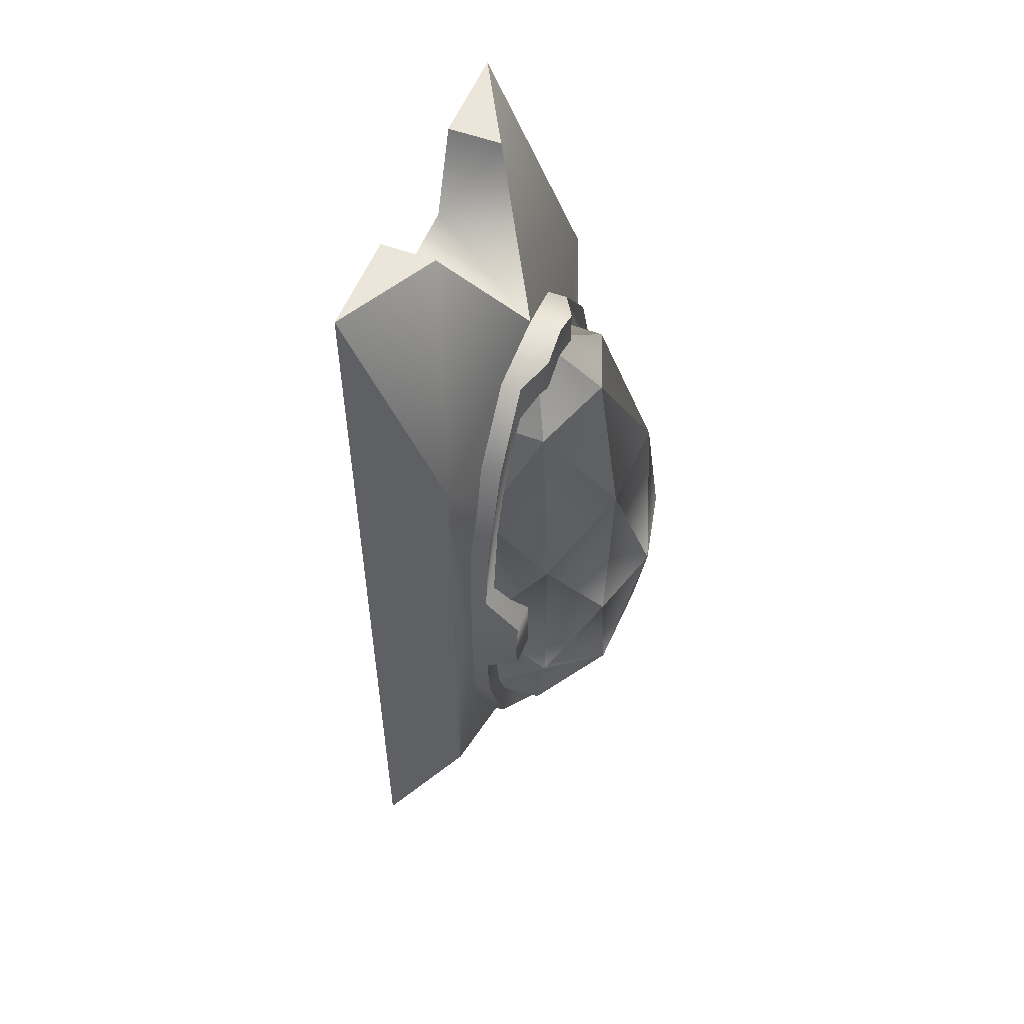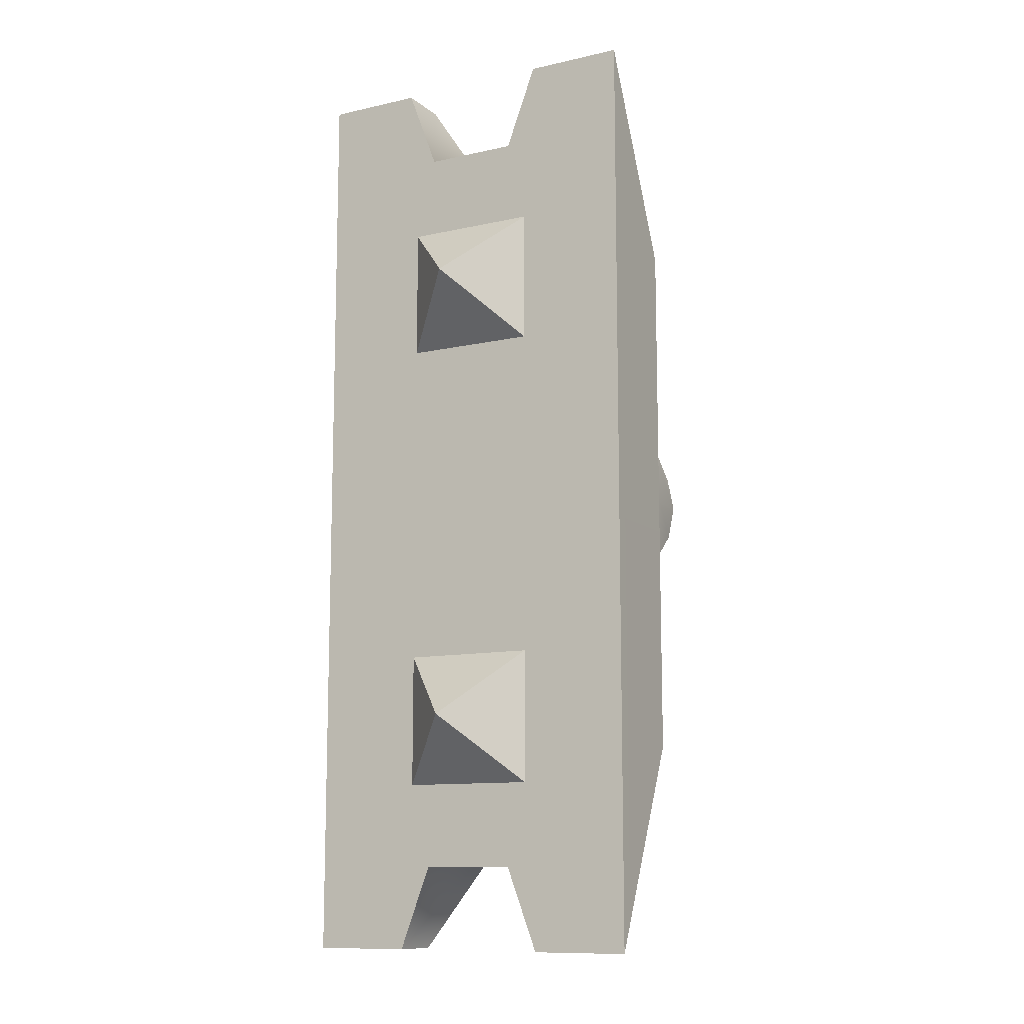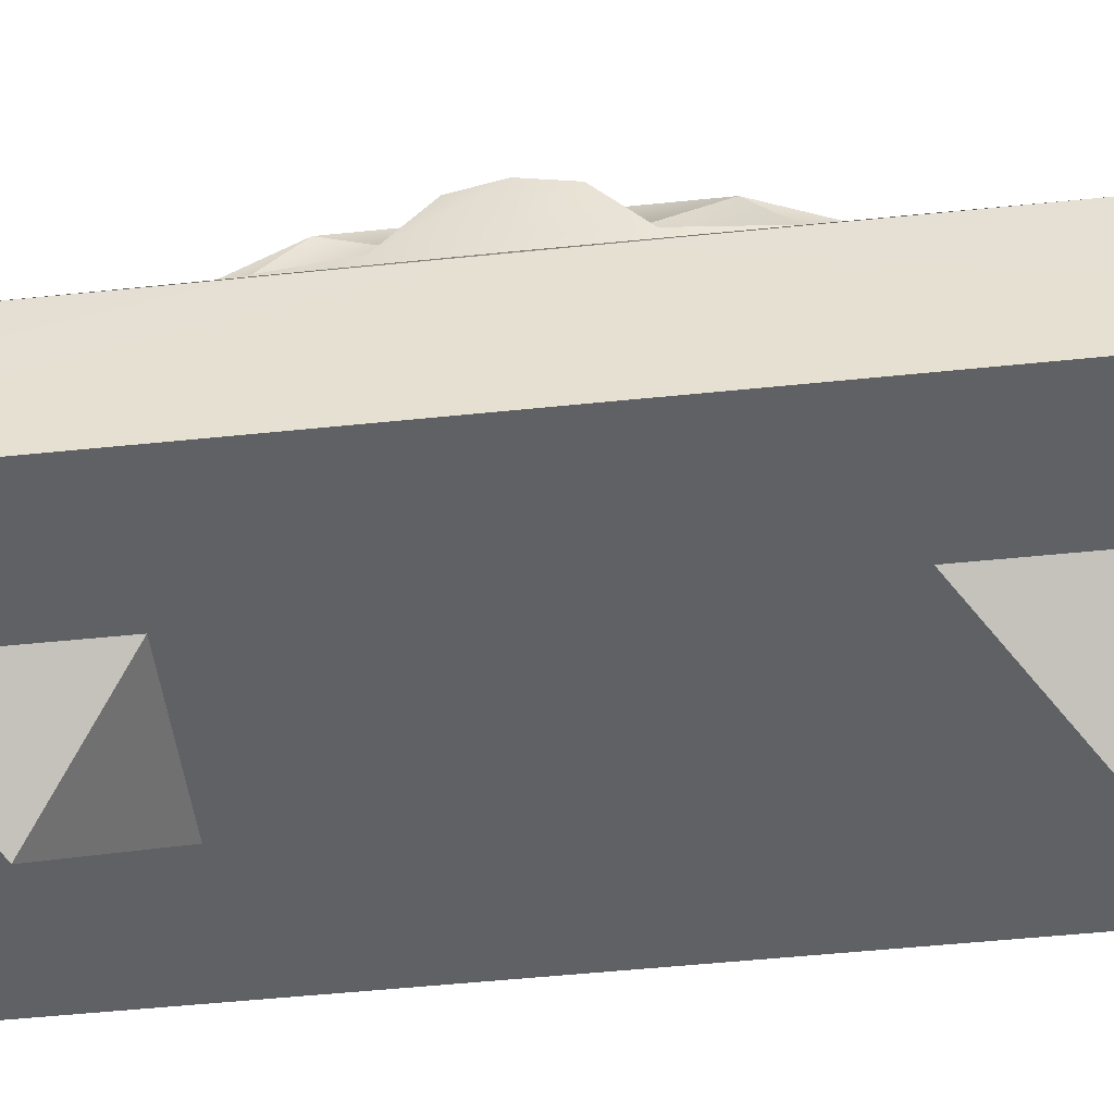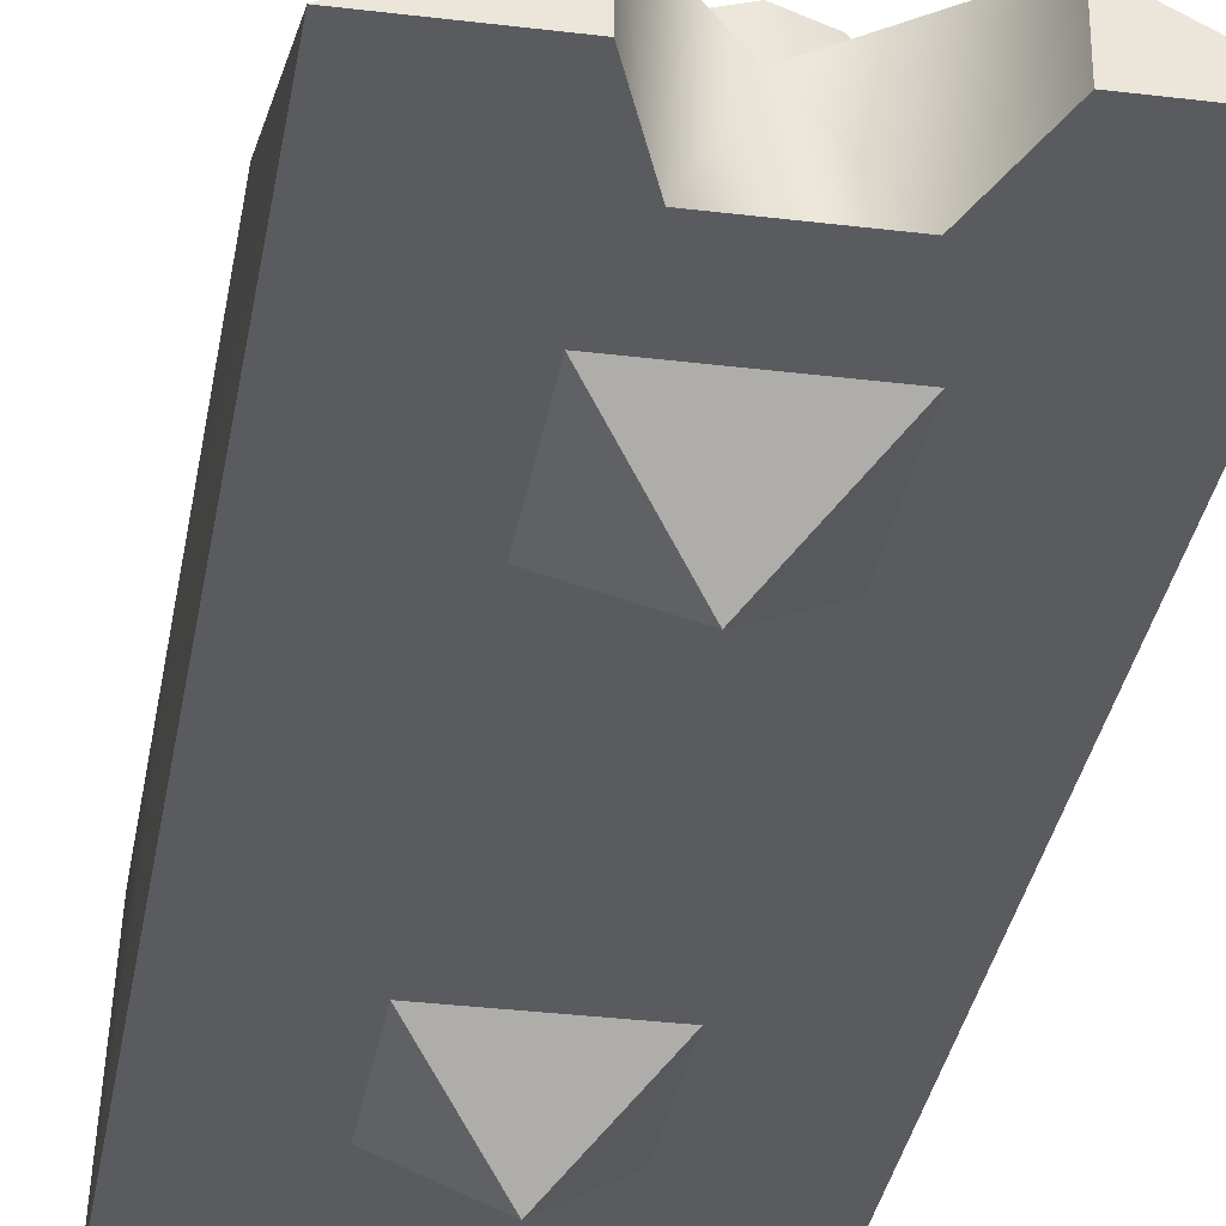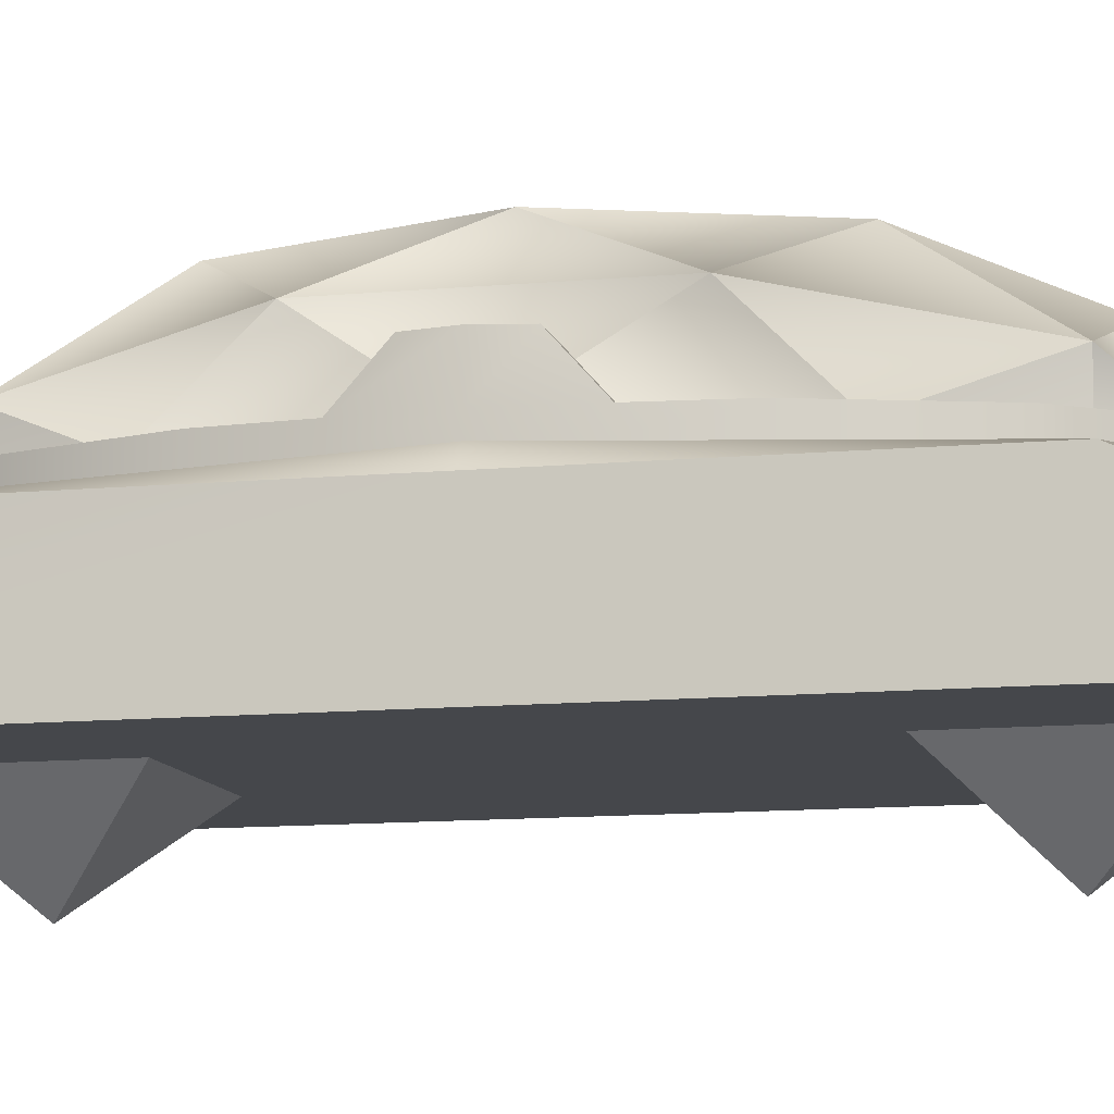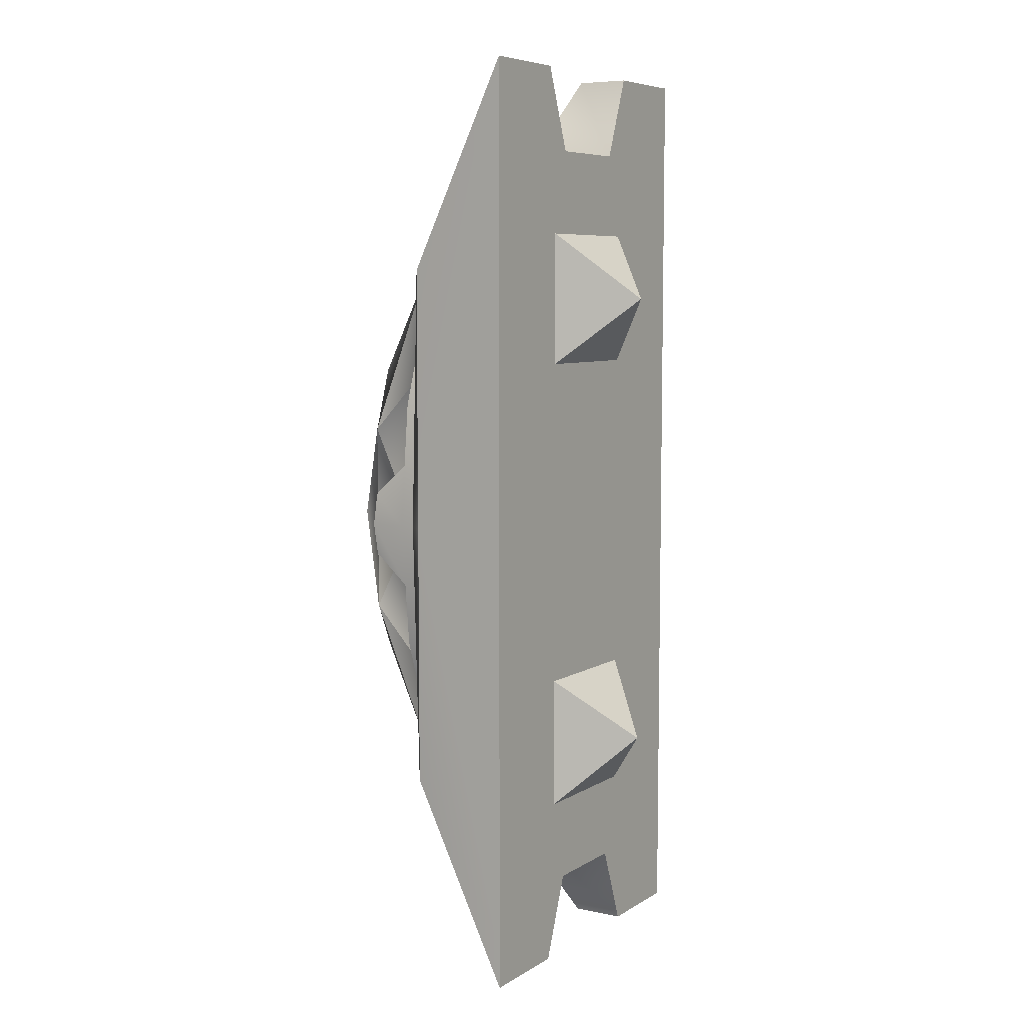
<metadata>
{"format":"obj","ext":"obj","renderer":"f3d","projection":"perspective","resolution":1024,"background":"white","views":[{"elev":55.1,"azim":111.4,"up":"+Z"},{"elev":-11.3,"azim":28.8,"up":"+Z"},{"elev":-45.7,"azim":-83.0,"up":"+Y"},{"elev":-33.3,"azim":-9.5,"up":"+Y"},{"elev":-10.6,"azim":-76.3,"up":"+Y"},{"elev":7.0,"azim":-58.2,"up":"+Z"}]}
</metadata>
<code>
o Plane.054_Plane.001_Plane.054_Plane.001
v -0.000713 -0.6379 -0.000201
v 0.1448 -0.4976 0.1451
v -0.1459 -0.4976 0.1454
v -0.1463 -0.4975 -0.1454
v 0.1445 -0.4975 -0.1457
f 1 2 3
f 4 1 3
f 4 5 1
f 5 2 1
o Plane.054_Plane.001_Plane.054_Plane.000
v -0.000713 -0.6379 0.9998
v 0.1448 -0.4976 1.145
v -0.1459 -0.4976 1.145
v -0.1463 -0.4975 0.8546
v 0.1445 -0.4975 0.8543
f 6 7 8
f 9 6 8
f 9 10 6
f 10 7 6
o Icosphere_Icosphere.001
v 0.2685 -0.2615 0.847
v 0.2533 -0.4057 0.7039
v 0.3156 -0.2636 0.5
v 0.2574 -0.1163 0.7039
v 0.2685 -0.2615 0.153
v 0.1566 -0.3462 -0.03395
v 0.1591 -0.1673 -0.03395
v 0.1591 -0.1673 1.034
v 0.2574 -0.1163 0.2961
v 0.002126 -0.09785 1.061
v 0.1008 -0.02005 0.83
v -0.09427 -0.01167 0.83
v -0.2685 -0.2385 0.847
v -0.1566 -0.1538 1.034
v -0.2533 -0.09433 0.7039
v -0.2685 -0.2385 0.153
v -0.3156 -0.2364 0.5
v -0.2533 -0.09433 0.2961
v 0.002127 -0.09785 -0.06143
v -0.1566 -0.1538 -0.03395
v -0.09427 -0.01167 0.17
v 0.1694 -0.01094 0.5
v 0.1008 -0.02005 0.17
v 0.004049 0.03941 0.5
v -0.1625 0.003312 0.5
v 0 -0.25 -0.16
v -0.1591 -0.3327 -0.03395
v -0.2574 -0.3837 0.2961
v -0.2574 -0.3837 0.7039
v -0.1591 -0.3327 1.034
v 0 -0.25 1.16
v 0.1566 -0.3462 1.034
v 0.2533 -0.4057 0.2961
f 11 12 13
f 11 13 14
f 15 16 17
f 11 14 18
f 15 17 19
f 20 21 22
f 23 24 25
f 26 27 28
f 29 30 31
f 32 33 34
f 34 31 35
f 34 33 31
f 33 29 31
f 31 28 35
f 31 30 28
f 30 26 28
f 28 25 35
f 28 27 25
f 27 23 25
f 25 22 35
f 25 24 22
f 24 20 22
f 22 34 35
f 22 21 34
f 21 32 34
f 19 33 32
f 19 17 33
f 17 29 33
f 36 30 29
f 36 37 30
f 37 26 30
f 38 27 26
f 38 39 27
f 39 23 27
f 40 24 23
f 40 41 24
f 41 20 24
f 18 21 20
f 18 14 21
f 14 32 21
f 17 36 29
f 17 16 36
f 37 38 26
f 39 40 23
f 41 18 20
f 41 42 18
f 42 11 18
f 14 19 32
f 14 13 19
f 13 15 19
f 43 16 15
f 13 43 15
f 13 12 43
f 12 11 42
o Plane
v 0.1667 -0.5 0.5
v 0.375 -0.5 0.5
v -0.375 -0.5 -0.4
v -0.1667 -0.5 0.5
v 0 -0.5 0.5
v 0 -0.5 -0.25
v -0.375 -0.2904 0.5
v 0.375 -0.2904 -0.06241
v 0.375 -0.2904 0.5
v -0.375 -0.5 -0.5
v -0.1667 -0.5 -0.5
v -0.375 -0.5 0.5
v -0.1 -0.5 -0.3229
v 0.1 -0.5 -0.3229
v 0.375 -0.5 -0.4
v -0.375 -0.2904 -0.06241
v 0.1667 -0.5 -0.5
v 0.375 -0.5 -0.5
v 0.375 -0.5 1.4
v 0.1 -0.5 1.323
v -0.375 -0.5 1.4
v 0 -0.5 1.25
v -0.375 -0.2904 1.062
v 0.375 -0.2904 1.062
v 0.1667 -0.5 1.5
v -0.1 -0.5 1.323
v -0.1667 -0.5 1.5
v -0.375 -0.5 1.5
v 0.375 -0.5 1.5
v -0.35 -0.2588 0.5
v 0 -0.2052 0.5
v 0 -0.2588 -0.2
v 0.35 -0.2588 0.5
v 0.1667 -0.3875 -0.5
v -0.1667 -0.3875 -0.5
v 0 -0.2588 1.2
v 0.1667 -0.3875 1.5
v -0.1667 -0.3875 1.5
f 44 57 58 45
f 55 46 56 47
f 48 49 57 44
f 46 55 50 59
f 45 58 51 52
f 47 56 49 48
f 51 58 61
f 56 46 53 54
f 46 59 53
f 56 57 49
f 57 60 61 58
f 44 45 62 63
f 55 47 69 64
f 48 44 63 65
f 64 66 50 55
f 45 52 67 62
f 62 72 68 63
f 63 69 65
f 47 48 65 69
f 67 72 62
f 69 70 71 64
f 64 71 66
f 76 52 51
f 50 73 59
f 75 56 54 78
f 74 75 59
f 74 66 79
f 59 73 74
f 75 51 77
f 54 53 78
f 77 51 61
f 78 53 59
f 57 56 75
f 75 77 60 57
f 75 74 51
f 75 78 59
f 60 77 61
f 76 67 52
f 50 66 73
f 69 63 79
f 63 68 80 79
f 66 81 79
f 66 74 73
f 79 67 74
f 80 68 72
f 79 80 67
f 80 72 67
f 81 66 71
f 69 79 81 70
f 81 71 70
f 74 67 76
f 51 74 76
o Plane.001_Plane.002
v 0.1591 -0.25 0.5
v 0.3156 -0.2651 0.5
v 0.2685 -0.2628 0.153
v 0.1591 -0.25 -0.03395
v -0.3156 -0.2651 0.5
v -0.1591 -0.25 0.5
v -0.1591 -0.25 -0.03395
v -0.2685 -0.2628 0.153
v 0 -0.2651 0.5
v 0 -0.25 -0.16
v -0.2685 -0.2628 0.847
v -0.1591 -0.2628 1.034
v 0 -0.25 1.16
v 0.1591 -0.2628 1.034
v 0.2685 -0.2628 0.847
f 82 83 84 85
f 86 87 88 89
f 87 90 91 88
f 90 82 85 91
f 92 93 87 86
f 93 94 90 87
f 94 95 82 90
f 95 96 83 82
o Circle
v -0.1339 -0.2282 -0.1467
v -0.2475 -0.2282 0.005025
v -0.3234 -0.2282 0.2321
v -0.3367 -0.2282 0.3661
v 0.3367 -0.2282 0.3661
v 0.3234 -0.2282 0.2321
v 0.2475 -0.2282 0.005025
v 0.1339 -0.2282 -0.1467
v 0 -0.2282 -0.2
v -0.3234 -0.2904 0.2321
v -0.35 -0.2904 0.5
v -0.35 -0.2282 0.5
v 0.3234 -0.2904 0.7679
v 0.35 -0.2904 0.5
v 0.35 -0.2282 0.5
v 0.3367 -0.2282 0.6339
v 0.3234 -0.2282 0.7679
v -0.3234 -0.2904 0.7679
v -0.3234 -0.2282 0.7679
v -0.3367 -0.2282 0.6339
v 0.3234 -0.2904 0.2321
v -0.2475 -0.2904 0.995
v -0.2475 -0.2282 0.995
v 0.2475 -0.2904 0.005025
v -0.1339 -0.2904 1.147
v -0.1339 -0.2282 1.147
v 0.1339 -0.2904 -0.1467
v 0 -0.2904 1.2
v 0 -0.2282 1.2
v 0 -0.2904 -0.2
v -0.1339 -0.2904 -0.1467
v 0.1339 -0.2904 1.147
v 0.1339 -0.2282 1.147
v -0.2475 -0.2904 0.005025
v 0.2475 -0.2904 0.995
v 0.2475 -0.2282 0.995
v 0.3367 -0.1532 0.433
v -0.3367 -0.1532 0.433
v -0.35 -0.1532 0.5
v -0.3367 -0.1532 0.567
v 0.3367 -0.1532 0.567
v 0.35 -0.1532 0.5
v -0.06697 -0.1532 0.567
v 0.06697 -0.1532 0.567
v -0.1339 -0.2282 0.3661
v 0.1339 -0.2282 0.6339
v -0.1339 -0.2282 0.6339
v 0.1339 -0.2282 0.3661
v 0.06697 -0.1532 0.433
v -0.06697 -0.1532 0.433
v -0.06697 -0.1932 1.173
v -0 -0.1932 1.2
v 0.06697 -0.1932 1.173
v 0.06697 -0.1932 -0.1732
v -0 -0.1932 -0.2
v -0.06697 -0.1932 -0.1732
v -0.06697 -0.1932 0.3661
v -0 -0.1932 0.3661
v 0.06697 -0.1932 0.6339
v -0.06697 -0.1932 0.6339
v 0.06697 -0.1932 0.3661
f 150 151 152 153 154 157
f 106 107 108 100 99
f 109 110 111 112 113
f 107 114 115 116 108
f 110 117 102 101 111
f 114 118 119 115
f 117 120 103 102
f 118 121 122 119
f 120 123 104 103
f 121 124 125 122
f 126 127 97 105
f 123 126 105 104
f 124 128 129 125
f 127 130 98 97
f 128 131 132 129
f 130 106 99 98
f 131 109 113 132
f 133 145 140 137 138
f 116 143 139 136
f 112 142 129 132 113
f 108 116 136 135
f 112 111 138 137
f 111 101 133 138
f 101 144 145 133
f 100 108 135 134
f 145 144 157
f 139 146 134 135 136
f 140 145 146 139
f 141 146 153
f 140 142 112 137
f 144 101 102 103 104
f 141 97 98 99 100
f 122 143 116 115 119
f 129 142 155 149
f 146 141 100 134
f 139 156 155 140
f 149 155 156 147 148
f 145 157 154 153 146
f 139 143 156
f 122 125 148 147
f 125 129 149 148
f 142 140 155
f 104 105 151 150
f 105 97 152 151
f 97 141 153 152
f 144 104 150 157
f 143 122 147 156

</code>
